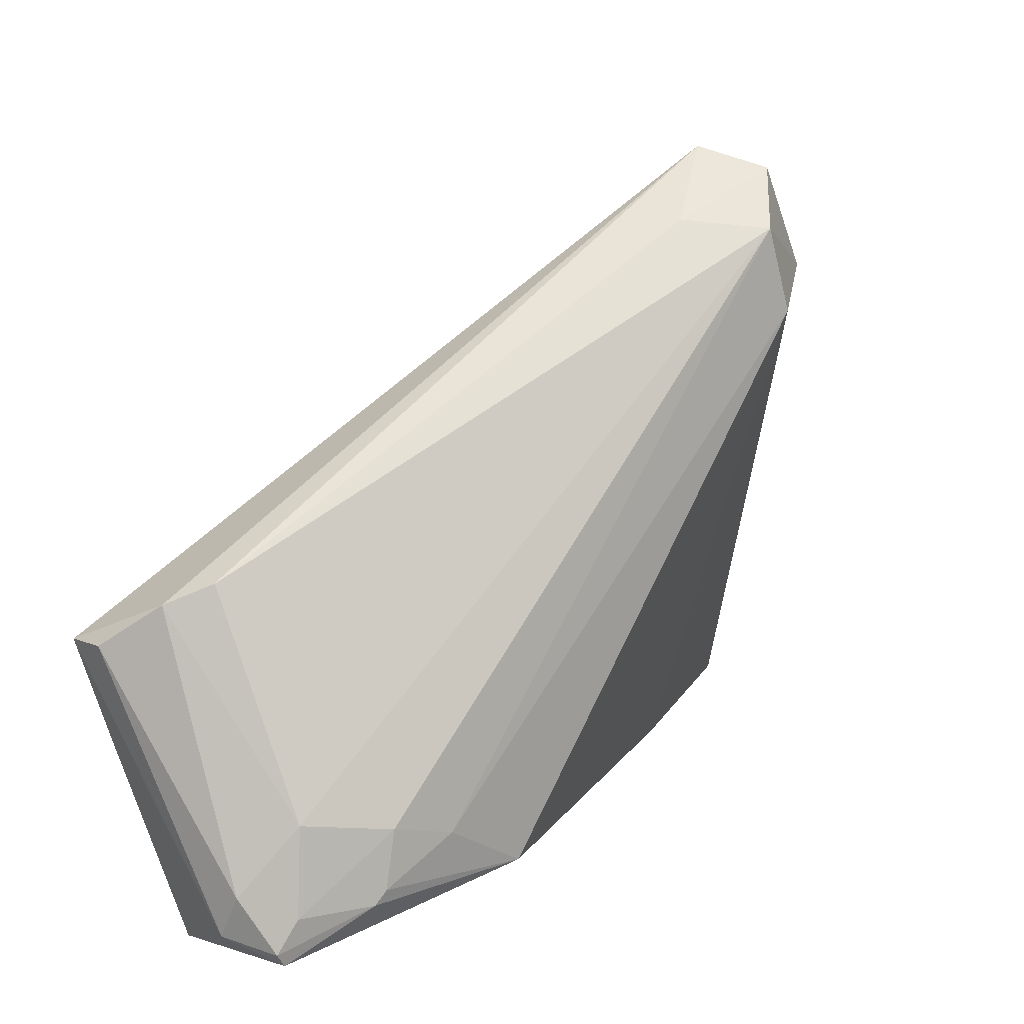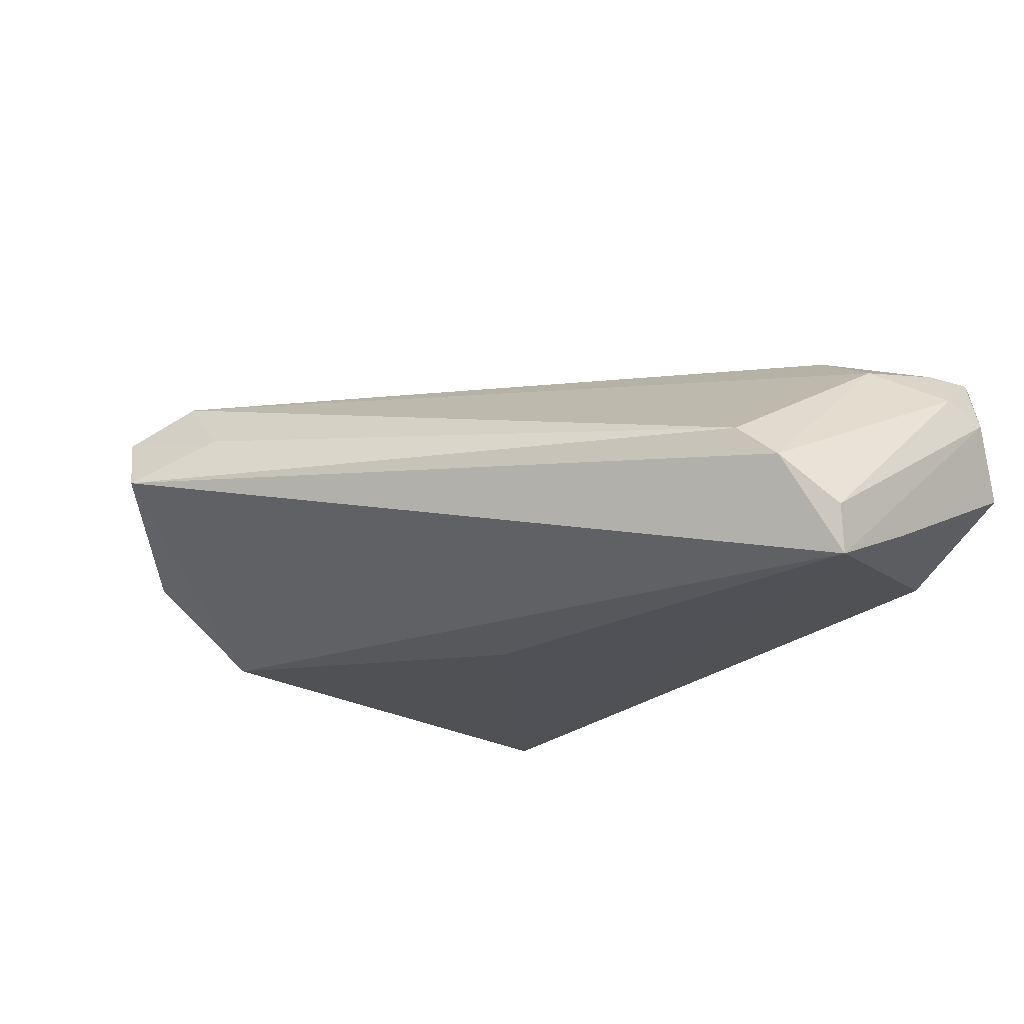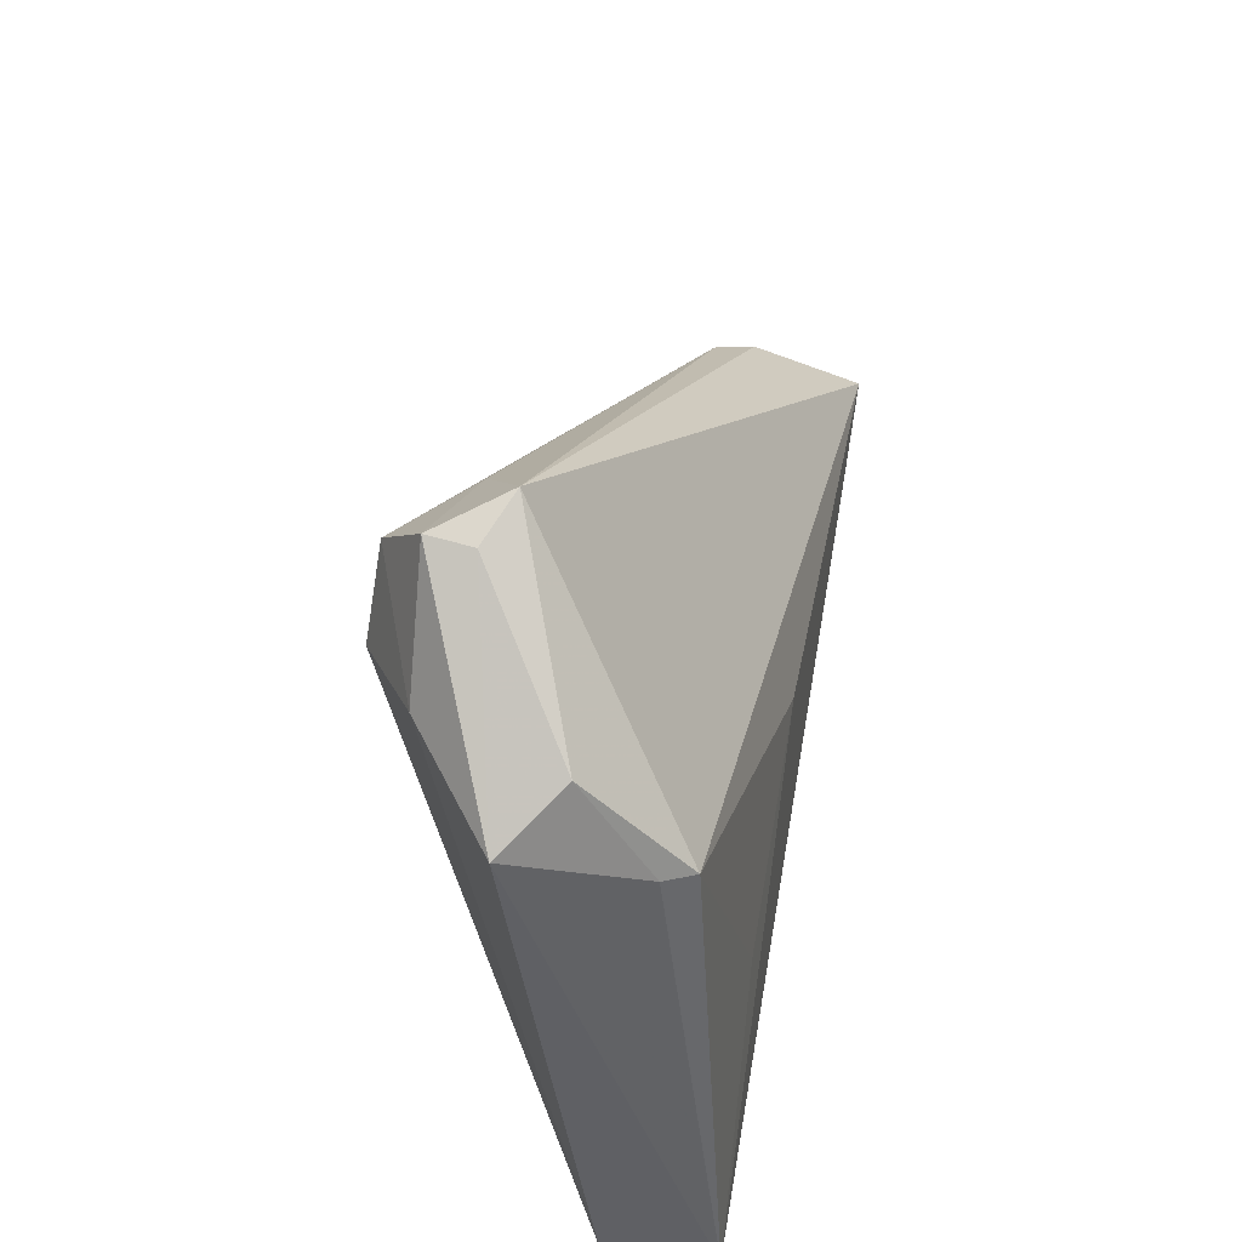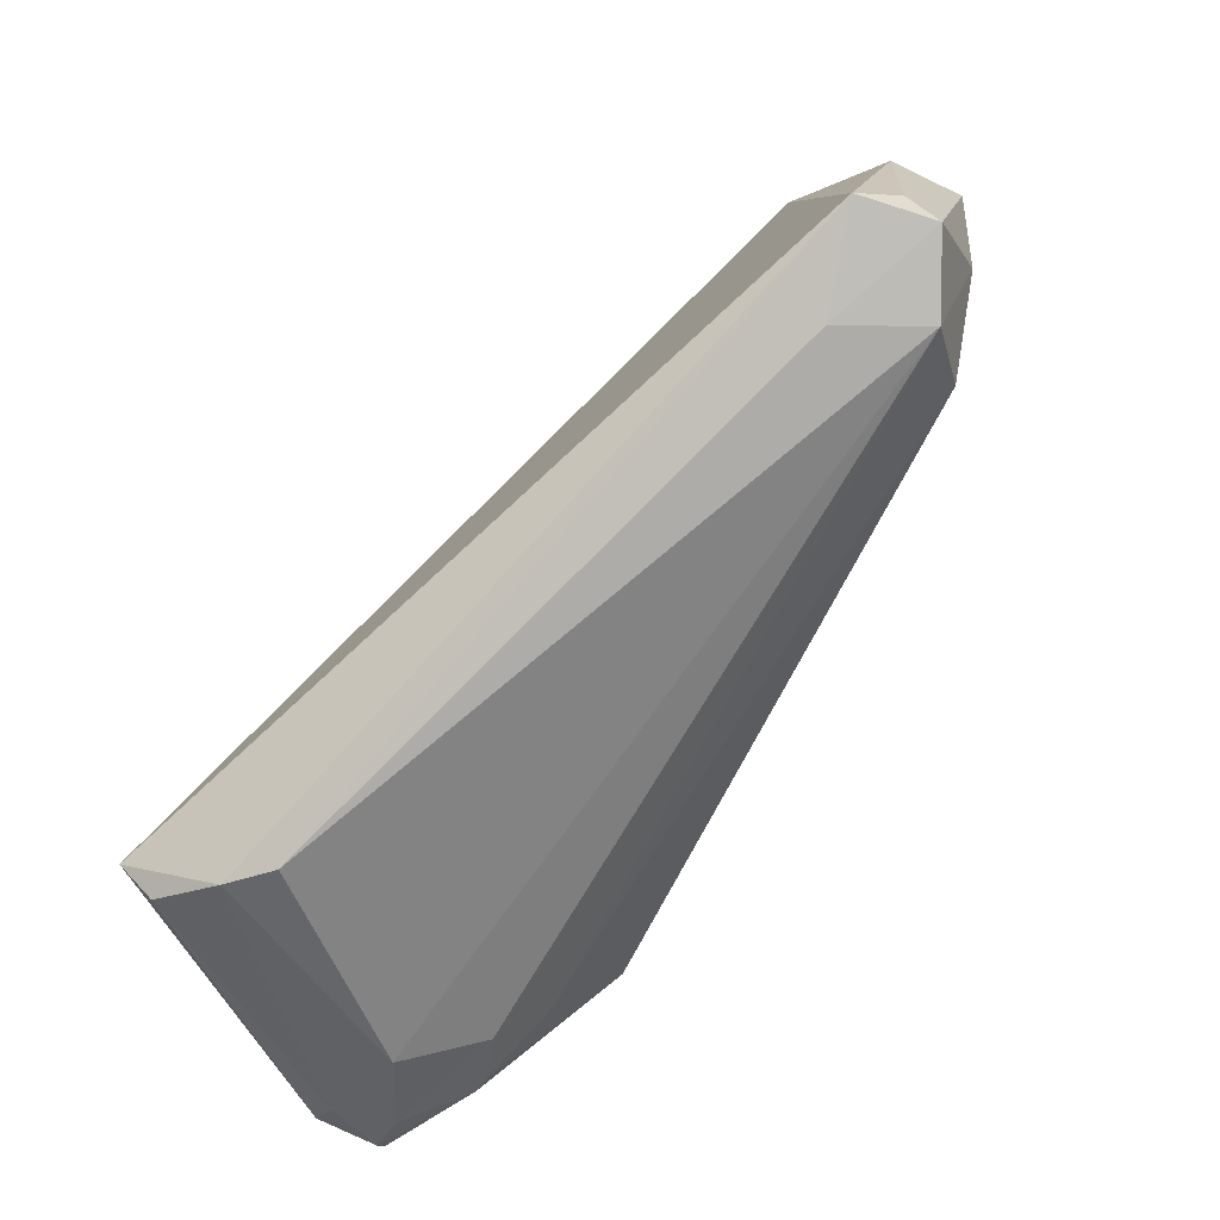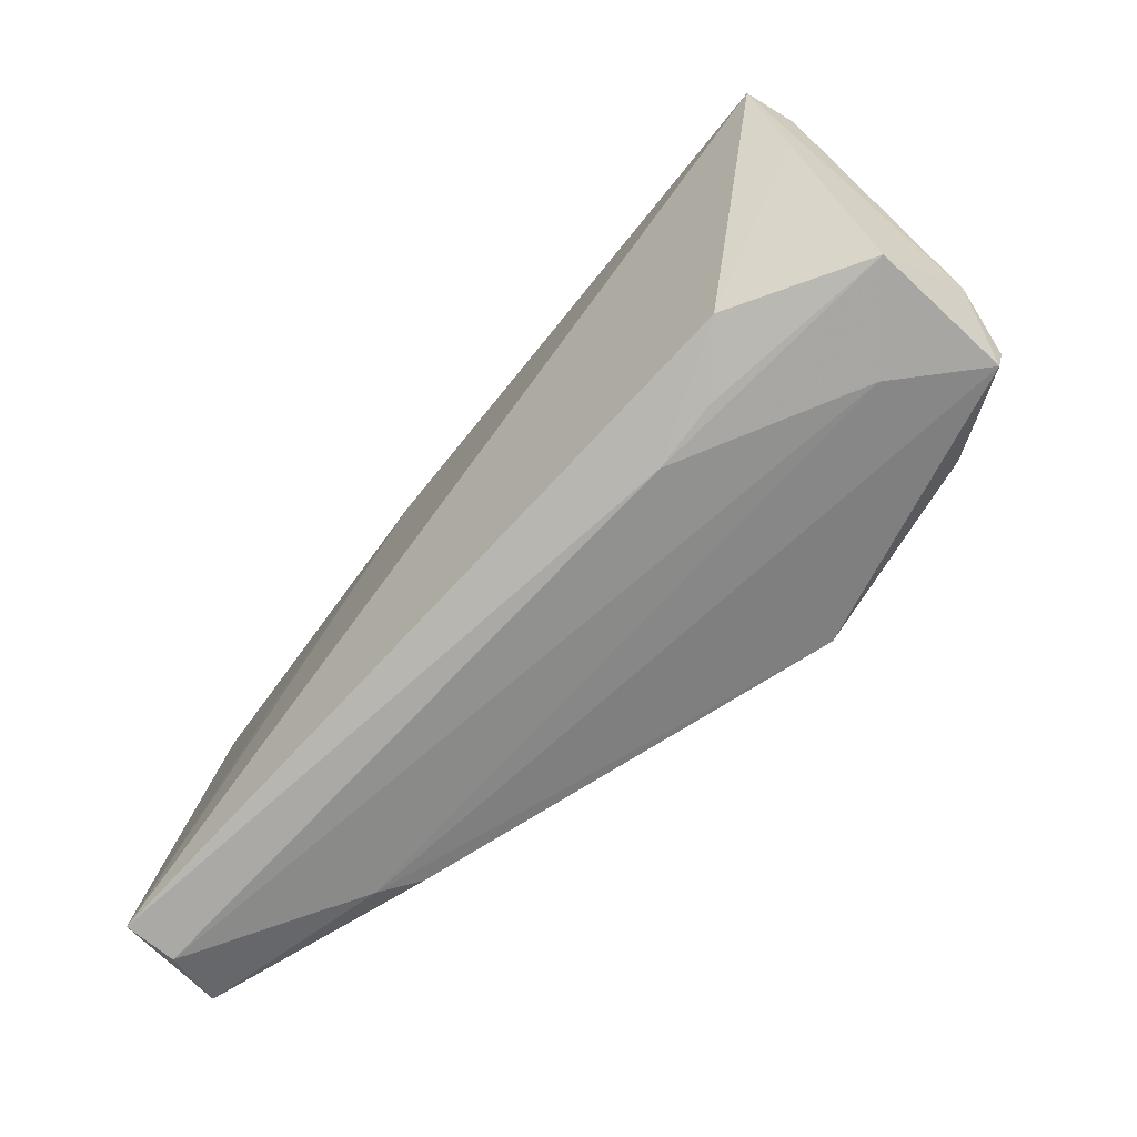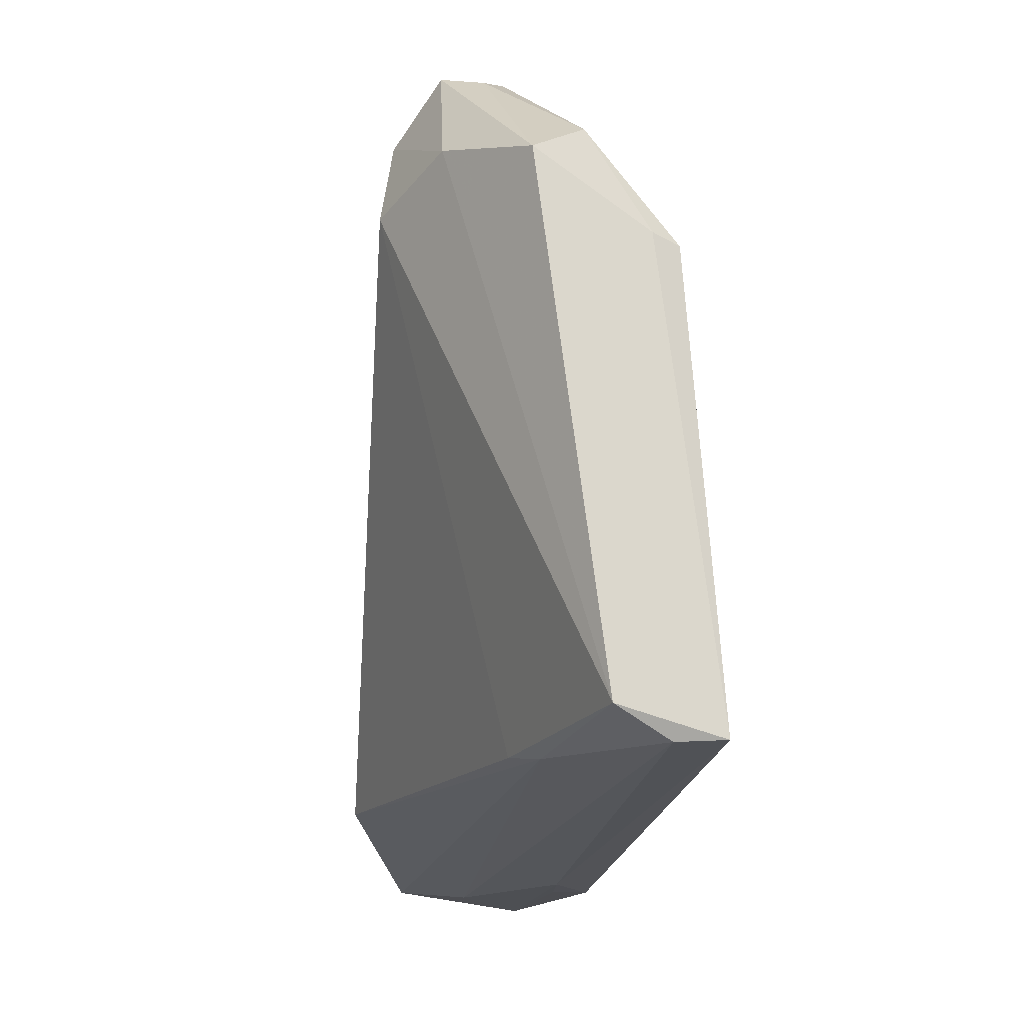
<metadata>
{"format":"obj","ext":"obj","renderer":"f3d","projection":"perspective","resolution":1024,"background":"white","views":[{"elev":20.1,"azim":-46.0,"up":"+Y"},{"elev":-20.3,"azim":-130.1,"up":"+Z"},{"elev":42.0,"azim":100.5,"up":"+Y"},{"elev":58.4,"azim":-47.4,"up":"+Y"},{"elev":-73.7,"azim":-128.6,"up":"+Y"},{"elev":-21.3,"azim":86.5,"up":"+Y"}]}
</metadata>
<code>
v -0.01918 -0.03606 0.01964
v 0.03064 -0.04135 -0.001311
v 0.04775 0.01413 -0.01614
v -0.05476 -0.01924 -0.01419
v -0.05575 -0.00657 -0.01964
v -0.05526 -0.03733 0.005687
v 0.03389 0.02398 0.01795
v -0.05176 0.0002618 -0.006913
v -0.05461 -0.03157 0.008145
v 0.0313 0.03522 0.01648
v -0.03141 -0.04352 -0.007589
v 0.05127 -0.04077 -0.007235
v -0.05312 -0.04199 -0.003629
v -0.03808 -0.02537 0.0175
v -0.0434 -0.04205 0.004176
v 0.0378 0.0411 0.005754
v -0.05648 -0.005473 -0.01353
v 0.0227 0.03656 0.008465
v -0.04004 -0.03249 0.01805
v 0.005362 -0.003043 -0.01964
v 0.04987 0.01471 -0.01278
v 0.05648 0.02145 0.001188
v -0.02361 -0.04411 -0.007424
v 0.04875 -0.04382 -0.01964
v -0.03852 -0.04211 -0.01272
v 0.02676 -0.04026 0.002085
v 0.03737 0.0416 0.01092
v -0.05179 -0.03979 0.01296
v 0.0295 -0.01766 -0.01925
v 0.05082 0.02716 -0.005112
v -0.05271 -0.03809 0.01278
v -0.02989 -0.02843 0.01886
v -0.04718 0.002828 -0.002674
v -0.048 -0.02314 0.0121
v -0.04155 -0.0341 0.0177
v 0.03237 0.04411 0.003053
v 0.04863 -0.04411 -0.01373
v -0.05022 -0.03389 0.01383
v 0.04509 0.02714 0.01085
f 36 3 5
f 6 13 28
f 17 5 6
f 6 5 13
f 28 13 15
f 15 13 23
f 25 23 11
f 11 13 25
f 23 13 11
f 25 13 4
f 4 5 25
f 13 5 4
f 25 5 24
f 24 23 25
f 2 1 28
f 28 15 2
f 39 7 12
f 30 3 36
f 8 5 17
f 36 5 8
f 20 5 3
f 20 24 5
f 21 24 3
f 3 30 21
f 26 2 12
f 1 2 26
f 12 7 26
f 7 1 26
f 23 24 37
f 37 15 23
f 37 2 15
f 37 24 12
f 12 2 37
f 28 1 35
f 32 1 7
f 36 18 27
f 38 35 14
f 33 18 36
f 36 8 33
f 3 24 29
f 29 20 3
f 24 20 29
f 14 35 19
f 19 32 14
f 19 35 1
f 1 32 19
f 22 27 39
f 22 39 12
f 12 24 22
f 22 21 30
f 24 21 22
f 16 30 36
f 36 27 16
f 16 22 30
f 27 22 16
f 7 39 10
f 39 27 10
f 10 27 18
f 10 32 7
f 14 32 10
f 18 33 10
f 28 35 31
f 35 38 31
f 31 6 28
f 14 10 34
f 34 10 33
f 34 38 14
f 34 33 8
f 34 31 38
f 9 34 8
f 31 34 9
f 9 8 17
f 17 6 9
f 6 31 9

</code>
